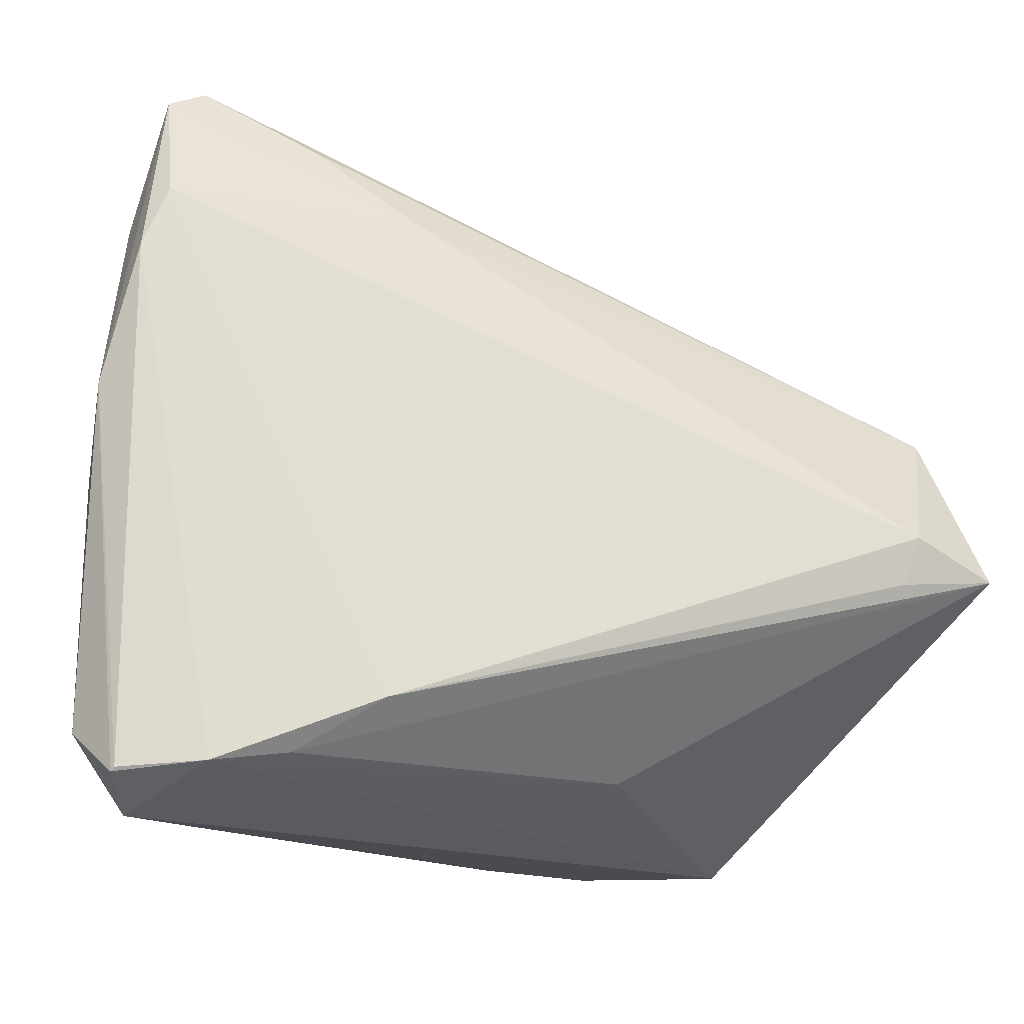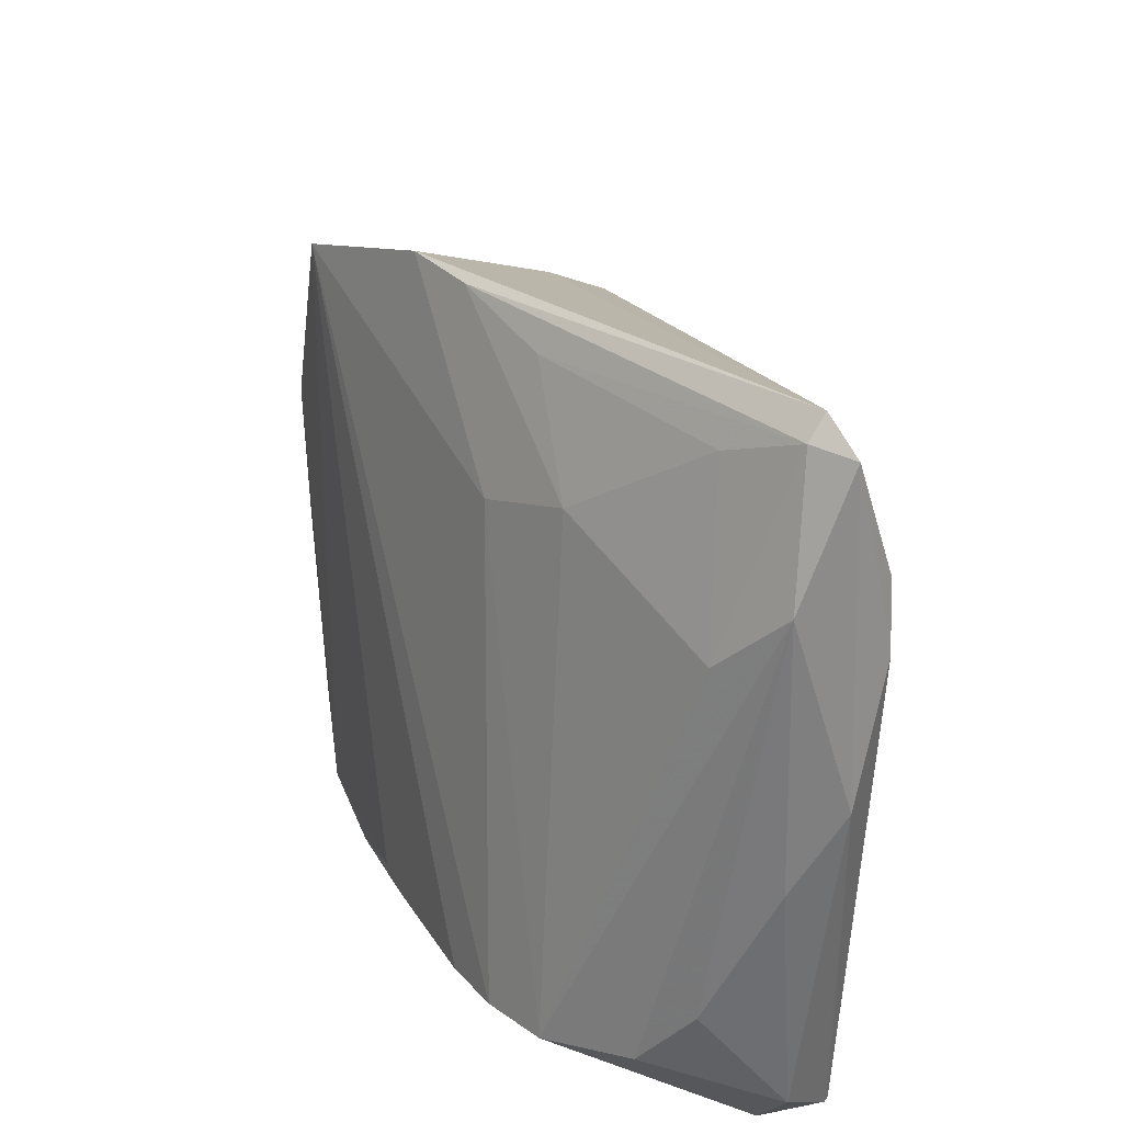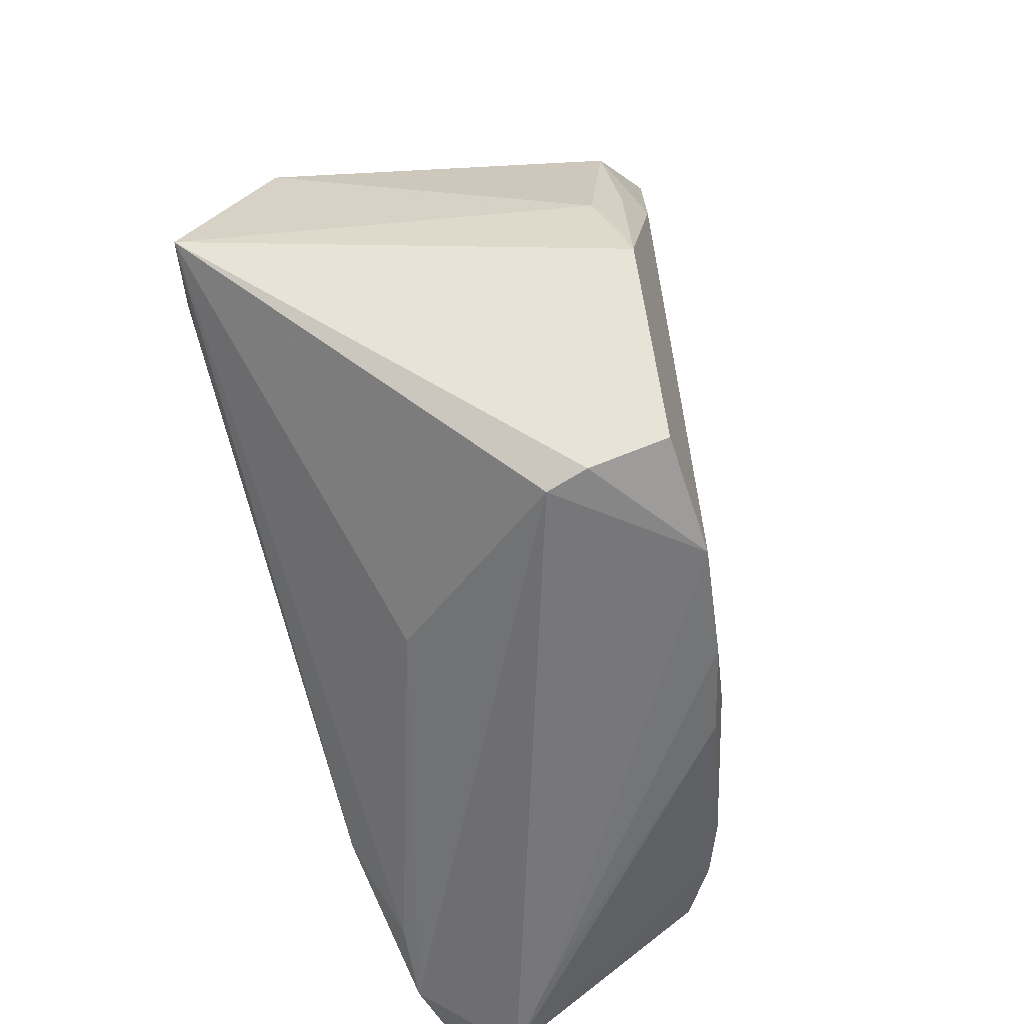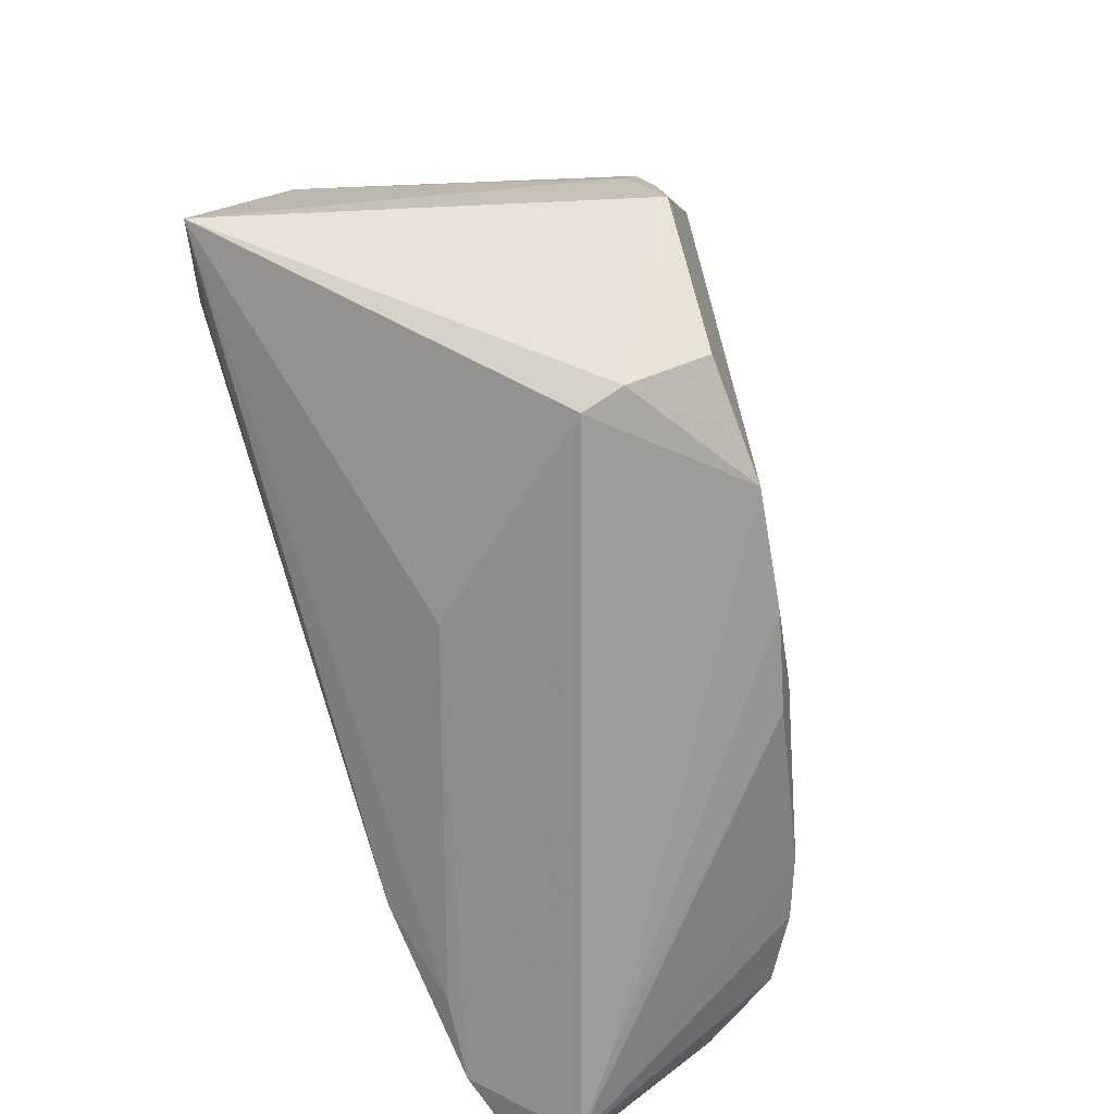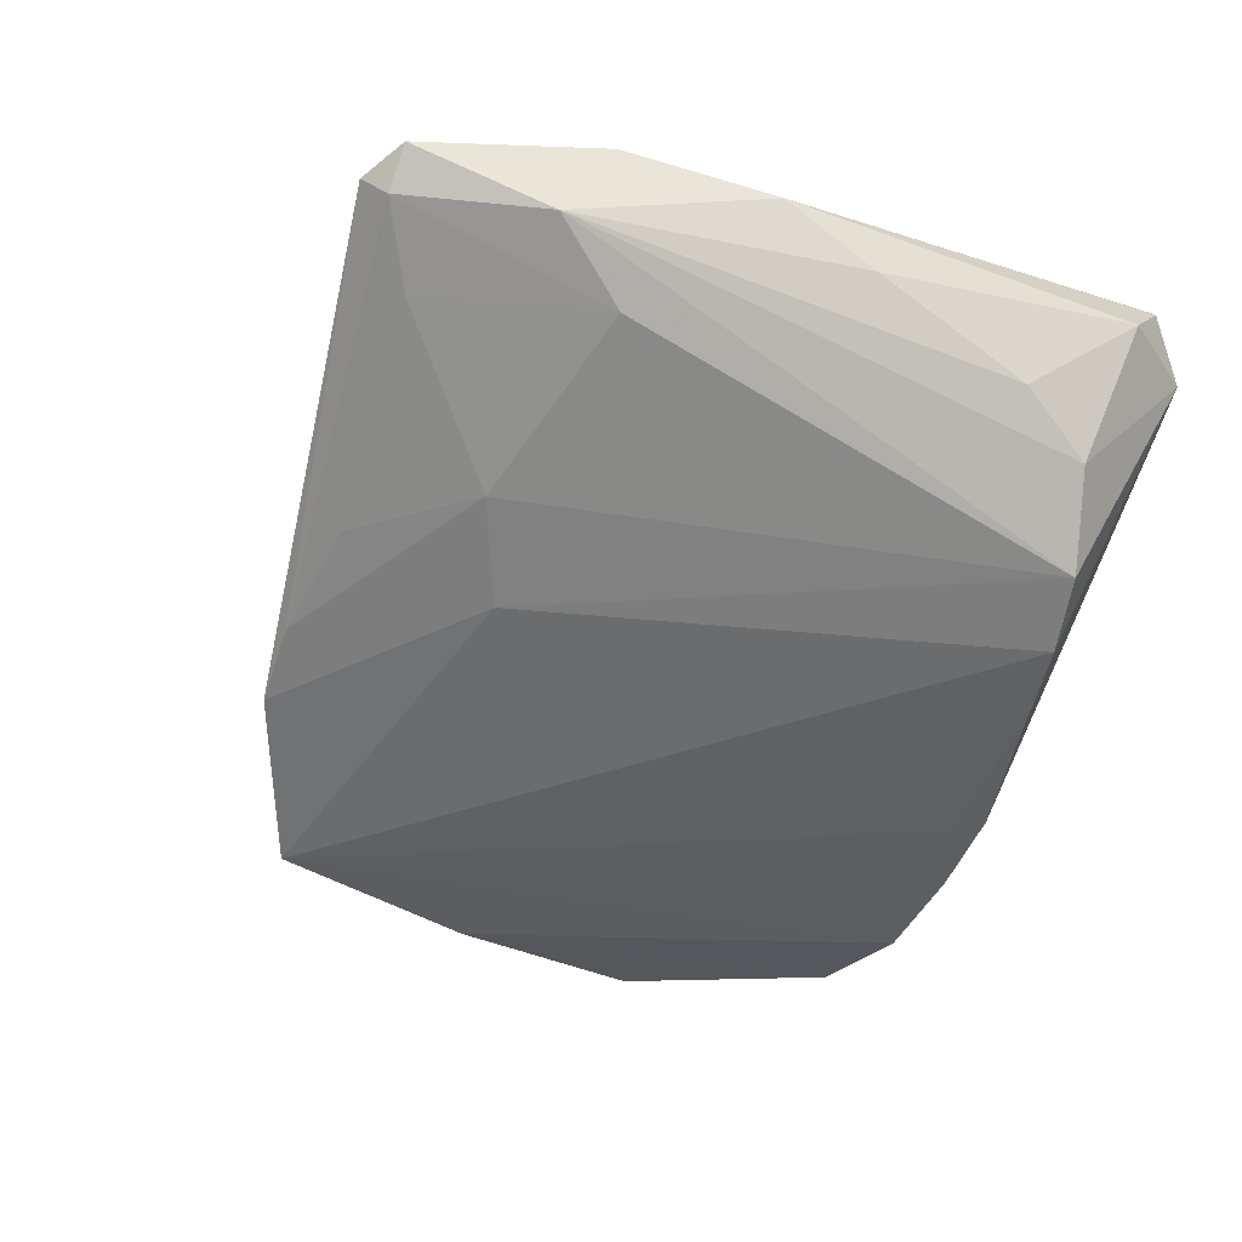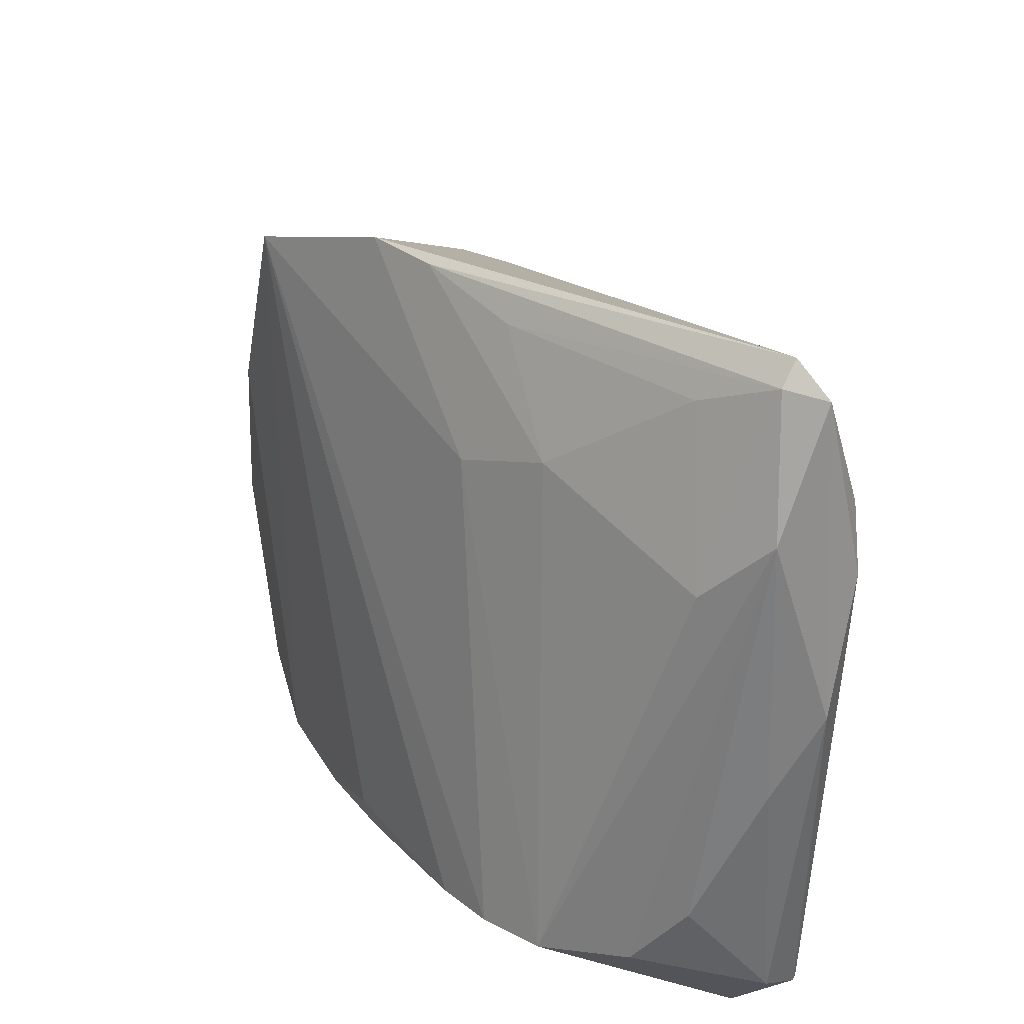
<metadata>
{"format":"obj","ext":"obj","renderer":"f3d","projection":"perspective","resolution":1024,"background":"white","views":[{"elev":-20.5,"azim":-14.0,"up":"+Y"},{"elev":35.3,"azim":-101.0,"up":"+Y"},{"elev":-55.9,"azim":106.0,"up":"+Y"},{"elev":-68.5,"azim":108.3,"up":"+Y"},{"elev":-30.3,"azim":-112.0,"up":"+Z"},{"elev":35.4,"azim":-108.2,"up":"+Y"}]}
</metadata>
<code>
v 0.04017 0.007662 -0.0268
v 0.008049 0.04554 -0.01735
v -0.05123 -0.01723 0.002217
v -0.04861 -0.0361 0.01821
v -0.01303 0.04356 -0.007565
v -0.02427 0.03158 -0.007049
v -0.04912 0.02708 0.0208
v -0.04607 0.03466 0.02117
v 0.05622 -0.007017 0.02192
v -0.0005652 0.04574 -0.01317
v -0.0527 0.0001964 0.01053
v 0.0264 0.03782 -0.02705
v 0.05163 0.01384 0.0133
v -0.04333 0.04901 0.01266
v 0.04736 0.01803 0.008324
v 0.03656 0.02969 -0.01733
v -0.04525 0.02515 0.003504
v -0.04841 -0.02504 -0.003852
v 0.04389 0.0006648 -0.0238
v -0.04654 0.04848 0.01694
v 0.03868 0.02301 -0.02429
v -0.02847 0.04478 0.01616
v -0.05271 -0.03068 0.0125
v -0.05271 0.005442 0.01413
v -0.05271 0.01033 0.01689
v -0.0499 0.0335 0.01038
v 0.03497 0.01308 -0.02889
v -0.01405 0.0269 -0.01364
v -0.04823 -0.03565 0.01866
v -0.04636 -0.03933 0.01103
v -0.03618 0.04458 0.00608
v -0.04192 0.0516 0.01481
v 0.004525 -0.0355 -0.02689
v -0.0383 -0.03495 0.02141
v -0.01901 -0.02724 0.0243
v 0.01817 -0.03579 -0.02889
v -0.01548 0.03455 0.01909
v -0.02583 -0.03016 -0.02015
v -0.005435 -0.03124 -0.02532
v -0.04134 -0.02717 -0.01308
v 0.04319 -0.01104 -0.0281
v -0.02914 -0.03334 0.02061
v 0.03219 -0.03361 -0.02826
v -0.03746 -0.03873 0.004523
v -0.03348 -0.02881 -0.01741
v 0.04433 -0.008595 0.02318
v 0.04155 0.02275 0.003813
v 0.03277 -0.03671 -0.01932
v 0.03166 -0.03763 -0.01451
v 0.04604 -0.0029 0.02457
v 0.04317 -0.006243 -0.0269
v -0.006482 -0.03507 -0.02405
v 0.01249 -0.03138 0.007152
f 41 9 48
f 41 48 43
f 23 4 25
f 23 30 4
f 18 30 23
f 36 43 48
f 36 39 12
f 49 48 9
f 9 53 49
f 49 36 48
f 25 26 11
f 25 4 29
f 47 12 2
f 2 32 47
f 32 13 47
f 9 13 50
f 50 46 9
f 16 21 12
f 16 13 21
f 12 47 16
f 21 13 19
f 19 9 41
f 19 13 9
f 20 26 25
f 39 36 33
f 27 36 12
f 27 1 41
f 41 43 27
f 43 36 27
f 12 21 27
f 21 1 27
f 24 23 25
f 25 11 24
f 24 11 23
f 3 26 18
f 3 11 26
f 18 23 3
f 23 11 3
f 34 29 4
f 4 30 34
f 30 49 34
f 34 49 53
f 37 50 13
f 8 50 37
f 37 20 8
f 15 47 13
f 13 16 15
f 15 16 47
f 51 1 21
f 21 19 51
f 41 1 51
f 51 19 41
f 7 20 25
f 8 20 7
f 25 29 7
f 29 34 7
f 14 20 32
f 26 20 14
f 14 17 26
f 14 31 17
f 31 14 5
f 44 33 36
f 44 49 30
f 36 49 44
f 44 30 52
f 52 33 44
f 42 53 9
f 42 34 53
f 22 13 32
f 22 37 13
f 32 20 22
f 20 37 22
f 12 39 38
f 38 45 12
f 38 33 52
f 39 33 38
f 52 30 38
f 30 45 38
f 2 12 28
f 12 45 28
f 35 42 9
f 34 42 35
f 9 46 35
f 46 50 35
f 35 50 8
f 8 7 35
f 35 7 34
f 31 5 6
f 17 31 6
f 2 28 10
f 28 6 10
f 10 6 5
f 10 5 14
f 10 32 2
f 10 14 32
f 40 28 45
f 40 6 28
f 17 6 40
f 18 26 40
f 26 17 40
f 40 30 18
f 40 45 30

</code>
